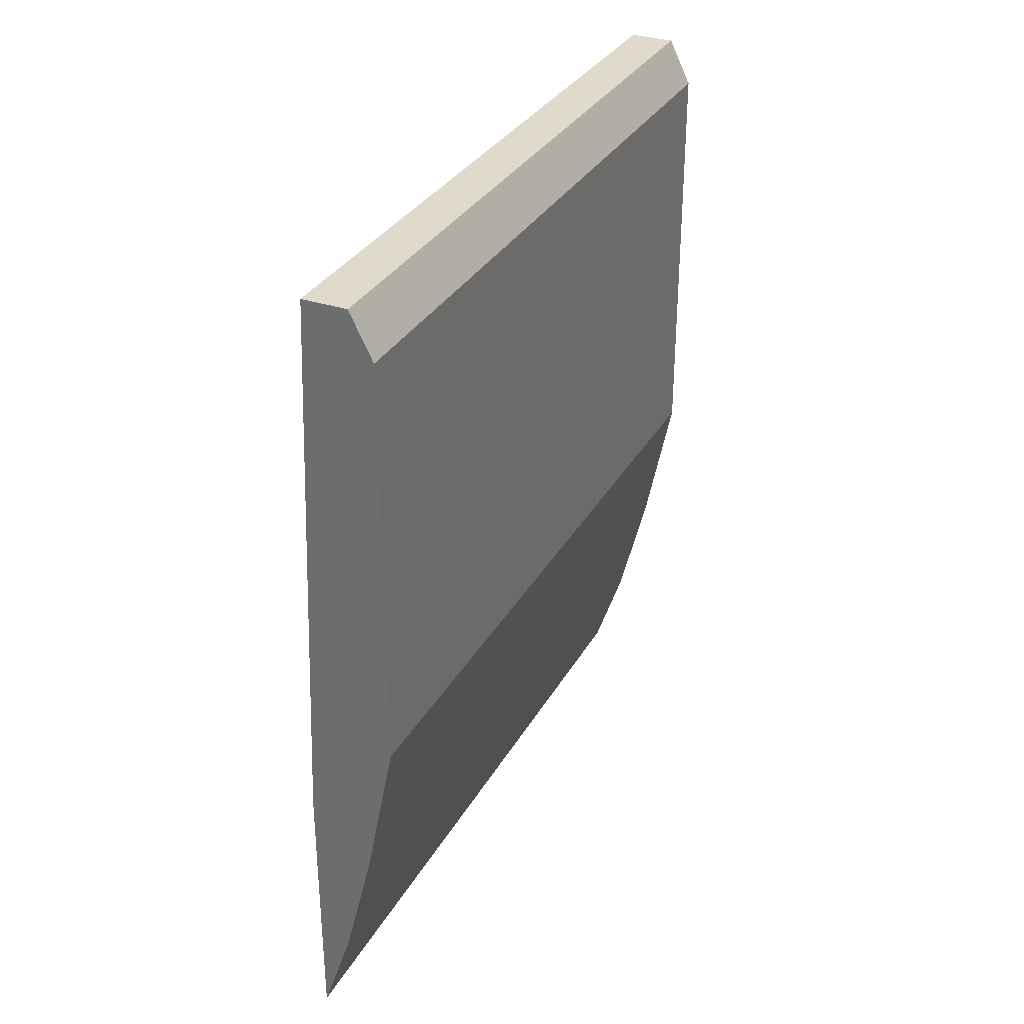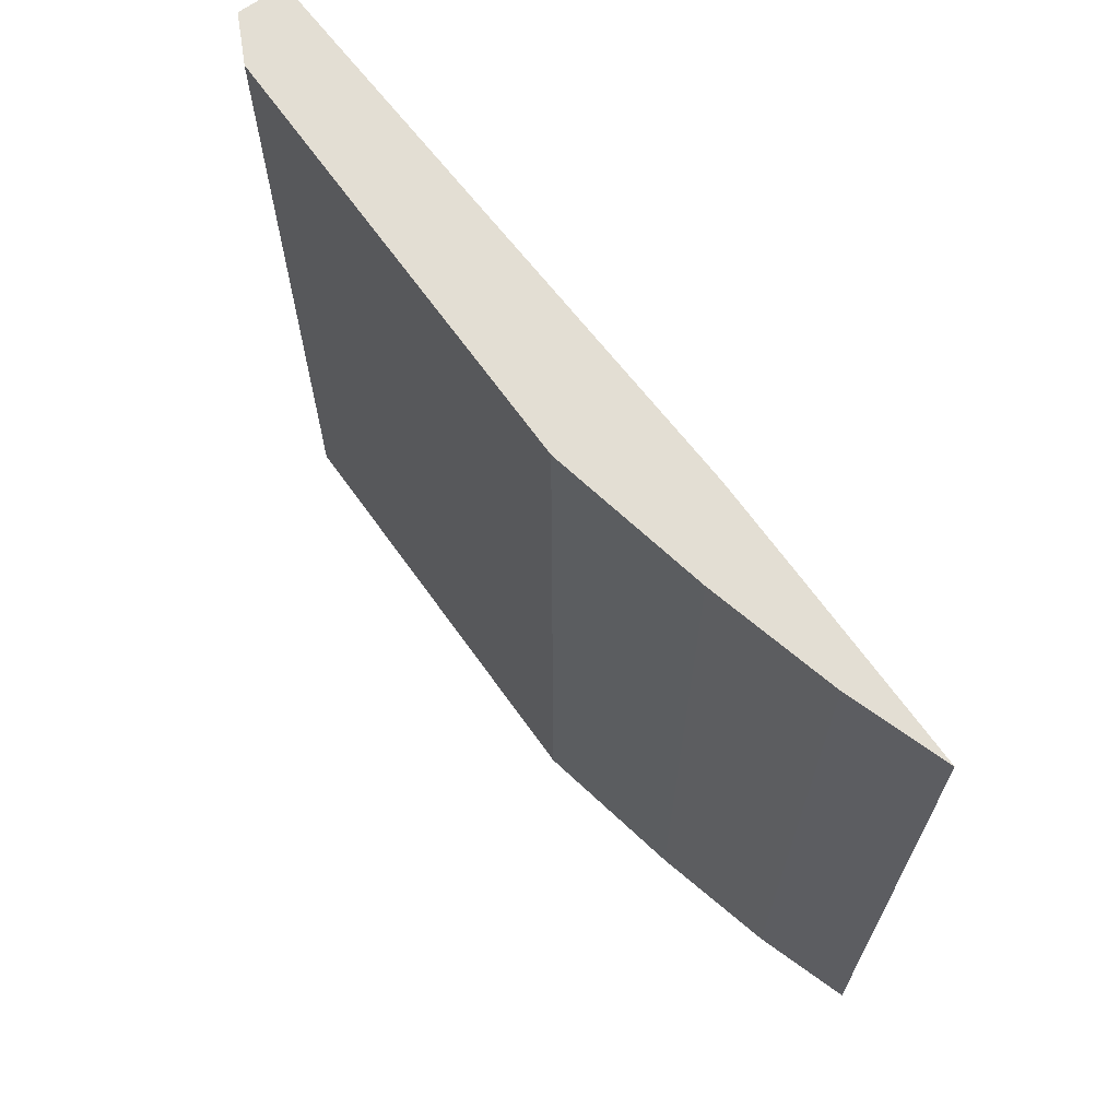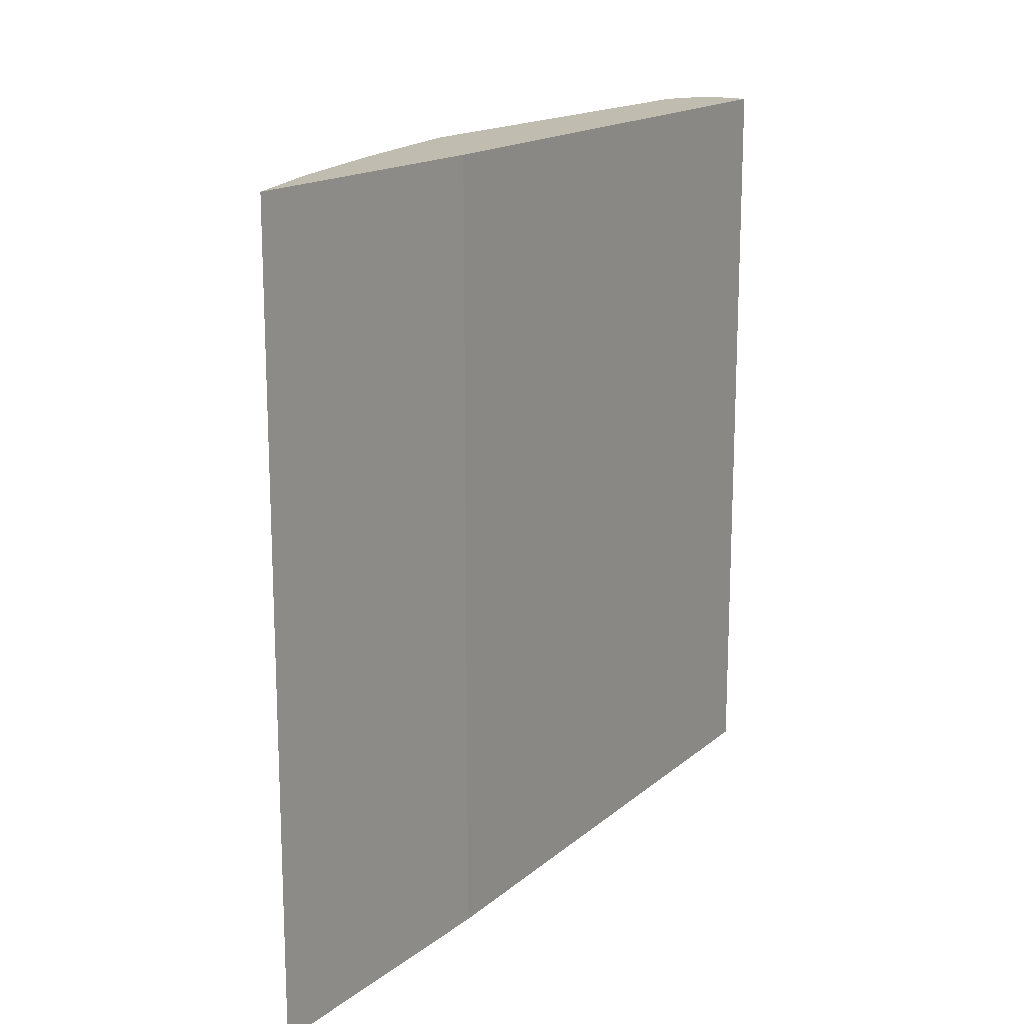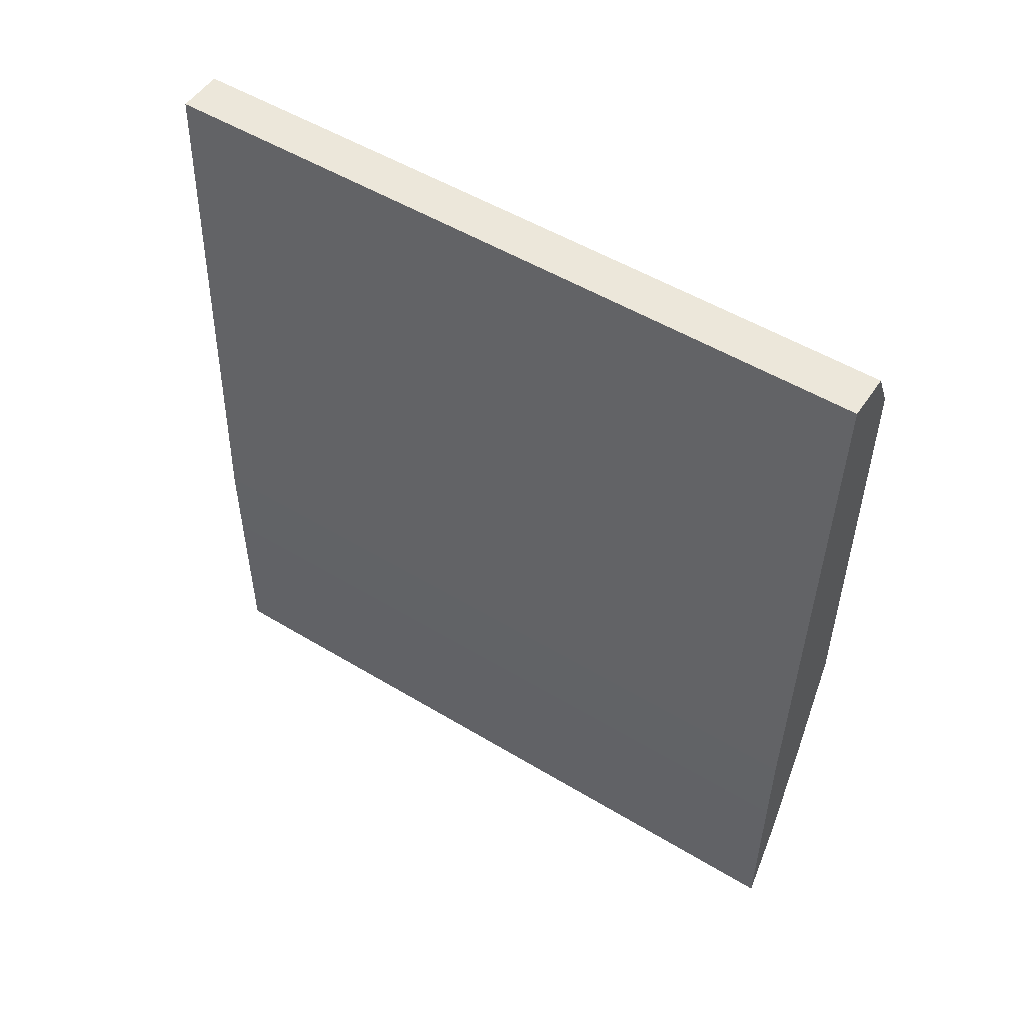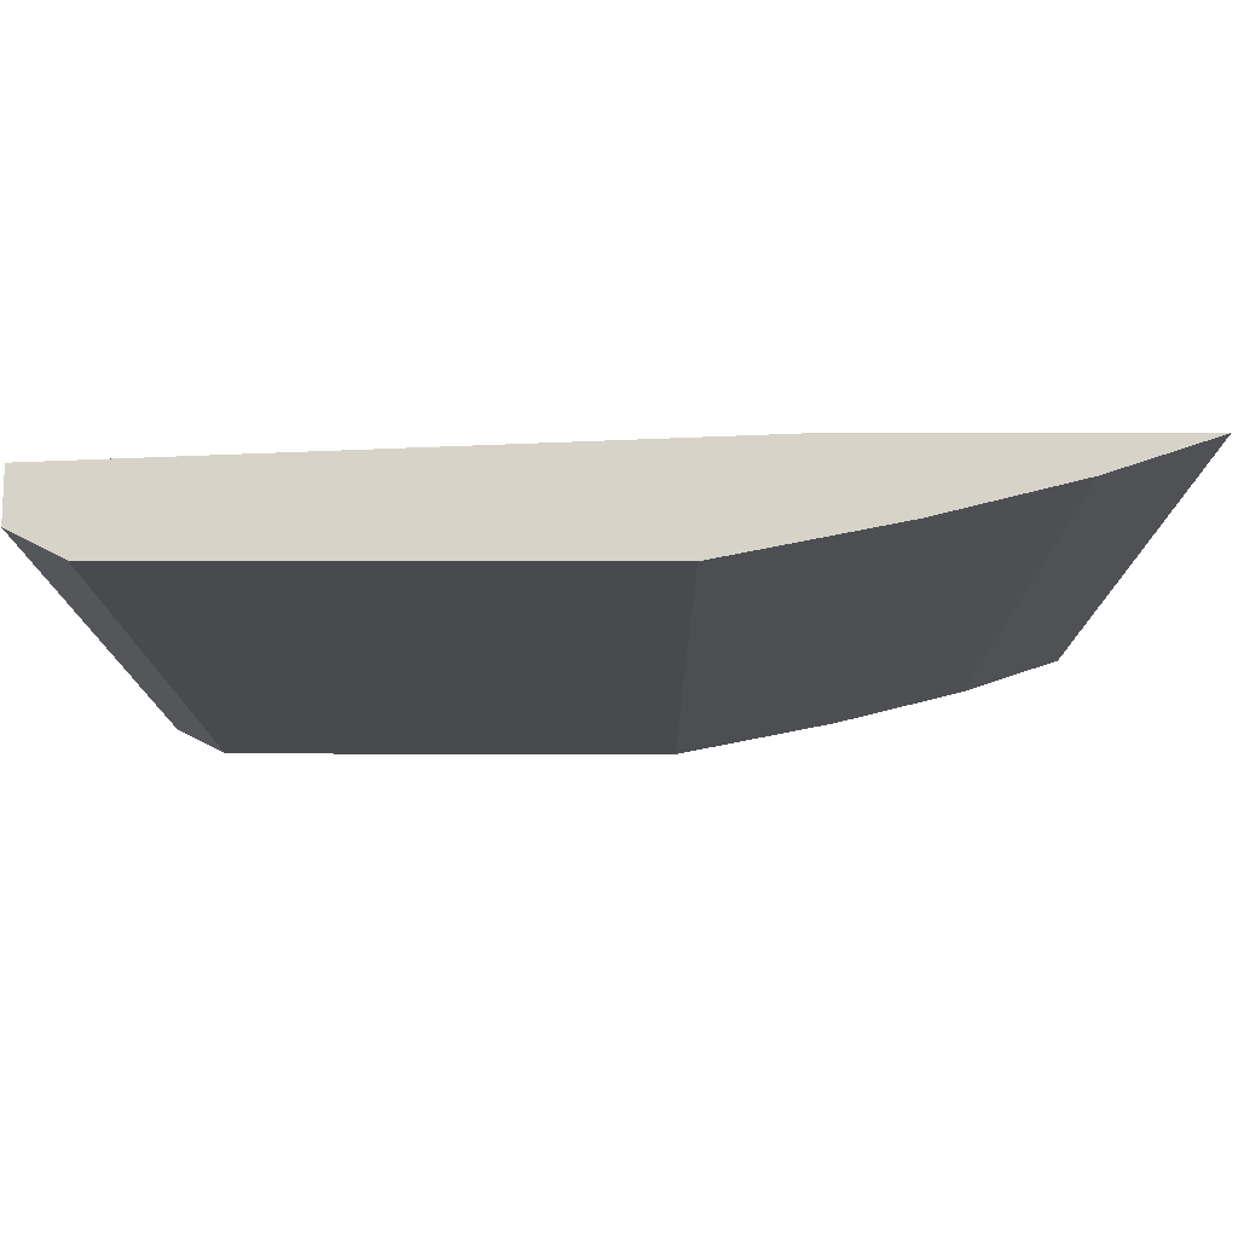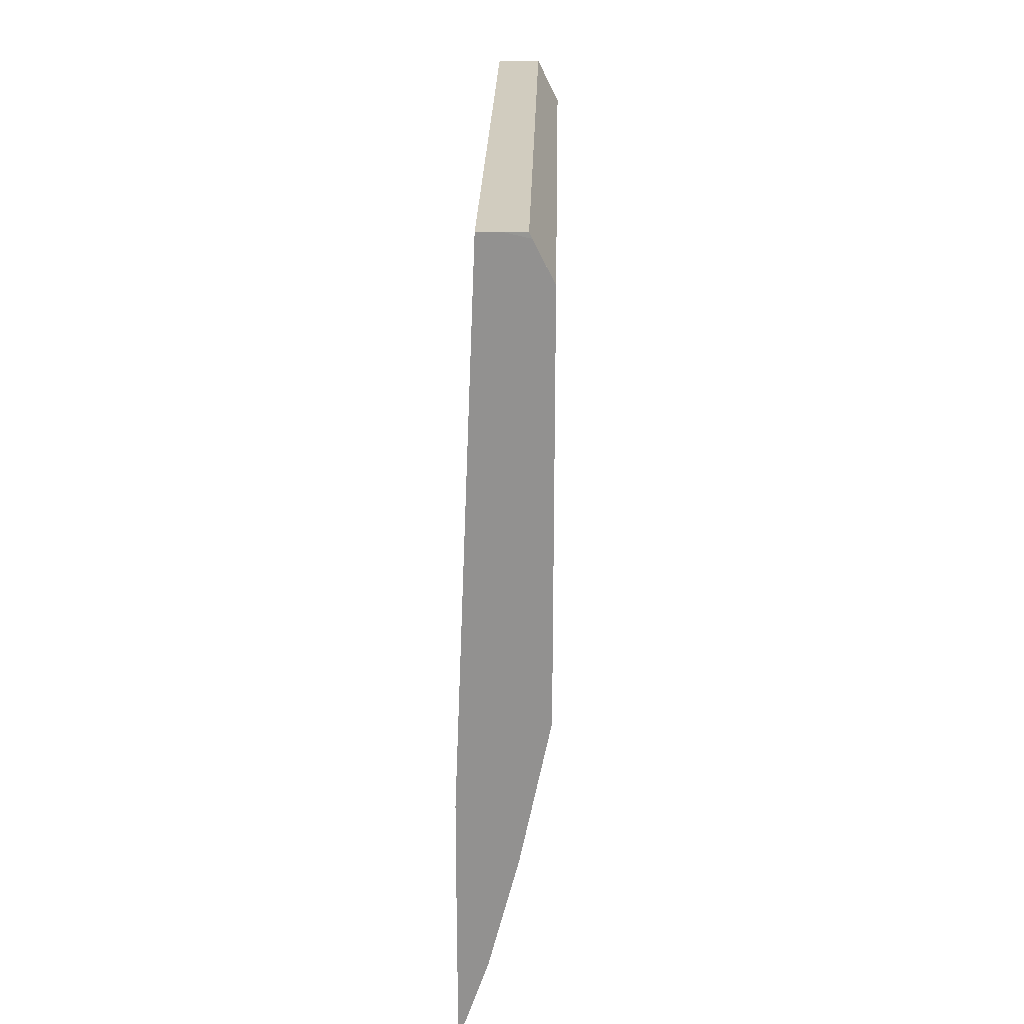
<metadata>
{"format":"obj","ext":"obj","renderer":"f3d","projection":"perspective","resolution":1024,"background":"white","views":[{"elev":32.5,"azim":-154.7,"up":"+Y"},{"elev":67.2,"azim":-35.5,"up":"+Z"},{"elev":16.4,"azim":33.8,"up":"+Z"},{"elev":52.0,"azim":123.1,"up":"+Y"},{"elev":76.9,"azim":-89.9,"up":"+Z"},{"elev":23.8,"azim":-178.7,"up":"+Y"}]}
</metadata>
<code>
v -0.3923 0.09516 0.4178
v -0.3923 0.09516 -0.0001052
v -0.4182 0.09516 0.4178
v -0.3795 -0.2243 0.4178
v -0.4057 0.09516 -0.0001052
v -0.3795 -0.2243 -0.0001052
v -0.4182 0.09516 -2.339e-05
v -0.4313 0.06899 0.4178
v -0.3794 -0.2762 0.4178
v -0.4198 0.0919 -0.0001052
v -0.3794 -0.2762 -0.0001052
v -0.4313 0.06899 -0.0001052
v -0.4313 -0.1725 0.4178
v -0.3794 -0.3798 0.4178
v -0.3794 -0.3796 -0.0001052
v -0.4313 -0.1725 -0.0001052
v -0.414 -0.2588 0.4178
v -0.3795 -0.3795 0.4178
v -0.3795 -0.3796 -0.0001052
v -0.3794 -0.3798 -2.339e-05
v -0.414 -0.2588 -0.0001052
v -0.3968 -0.3277 0.4178
v -0.3795 -0.3795 -0.0001052
v -0.3968 -0.3277 -0.0001052
f 3 12 8
f 9 20 15
f 4 9 11
f 4 11 6
f 5 10 7
f 8 12 16
f 8 16 13
f 9 14 20
f 9 15 11
f 18 23 19
f 13 21 17
f 14 18 19
f 14 19 20
f 15 20 19
f 17 21 24
f 17 24 22
f 18 22 24
f 18 24 23
f 3 7 12
f 13 16 21
f 2 10 5
f 7 10 12
f 2 16 12
f 2 12 10
f 1 5 7
f 1 7 3
f 1 3 8
f 1 8 13
f 1 13 17
f 1 17 22
f 1 22 18
f 1 18 14
f 1 14 9
f 1 2 5
f 1 4 6
f 1 6 2
f 2 6 11
f 2 11 15
f 2 21 16
f 2 15 19
f 2 19 23
f 2 23 24
f 2 24 21
f 1 9 4

</code>
